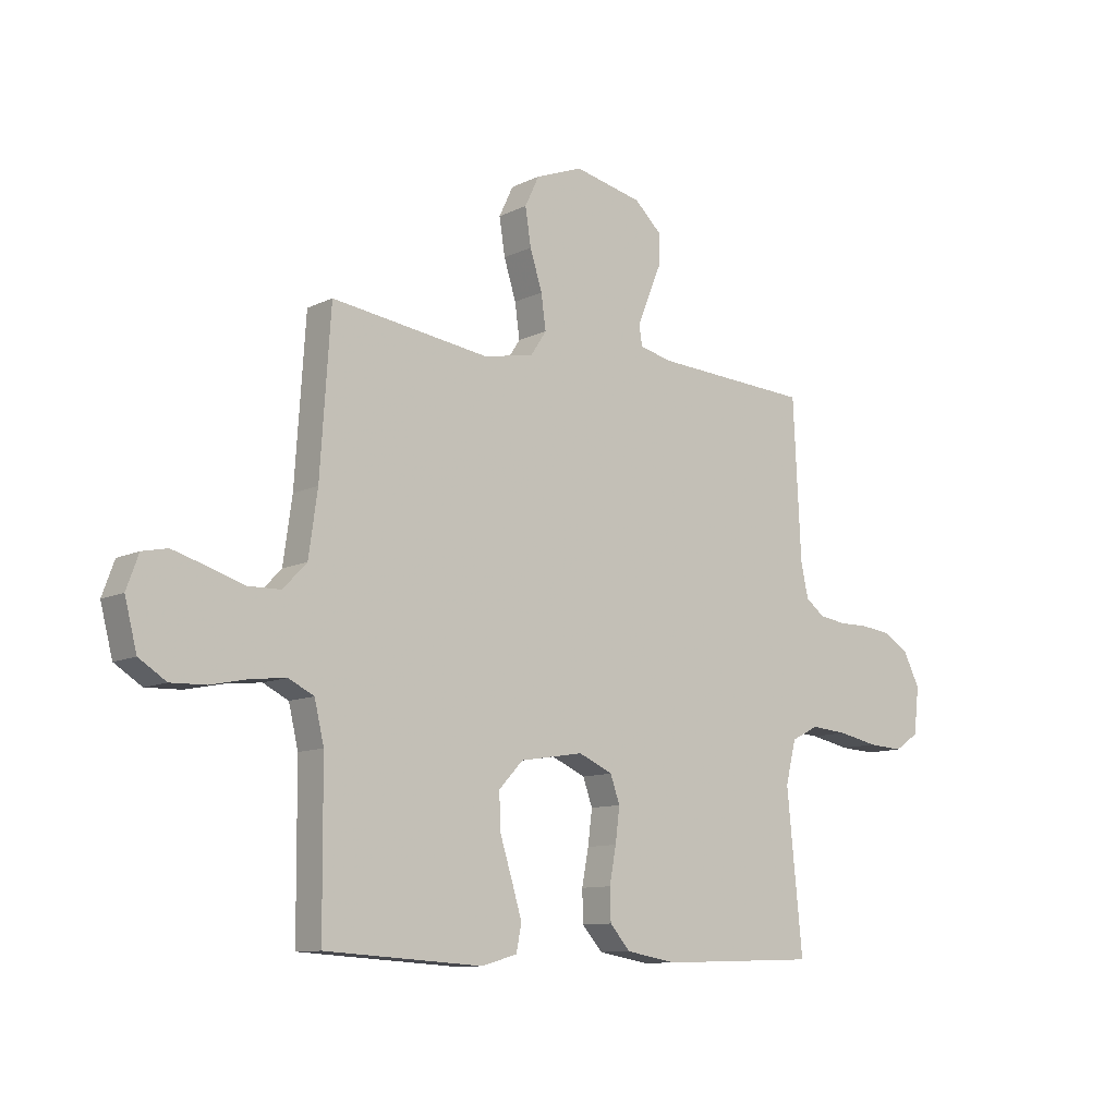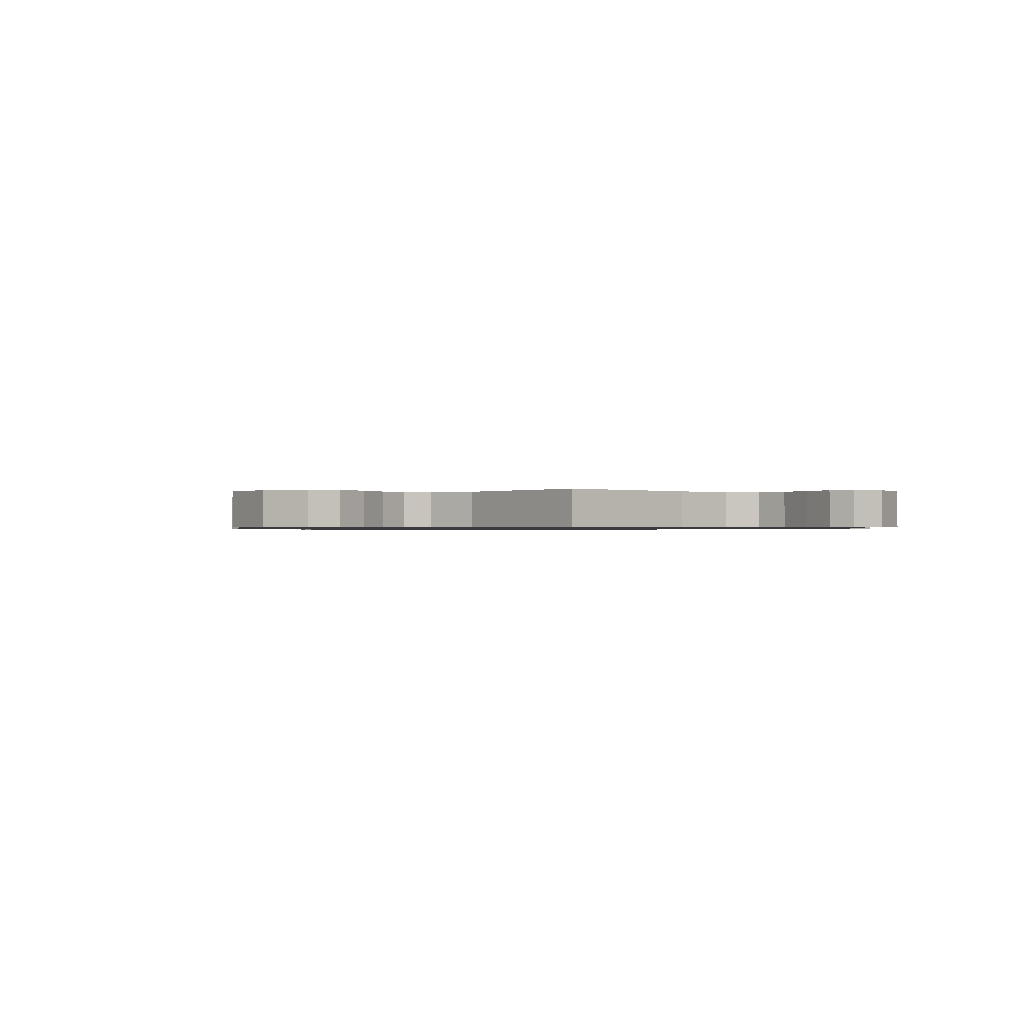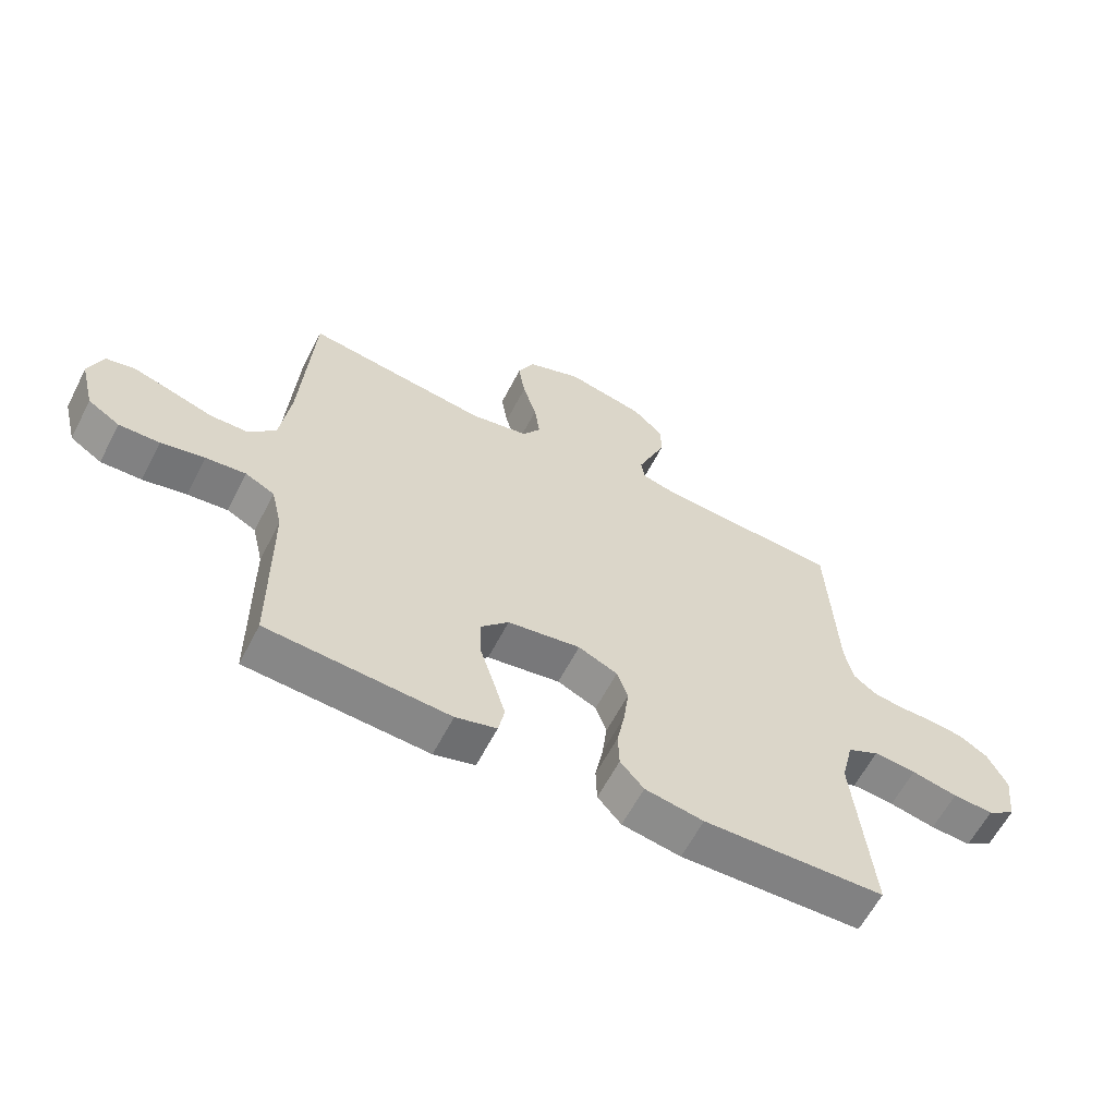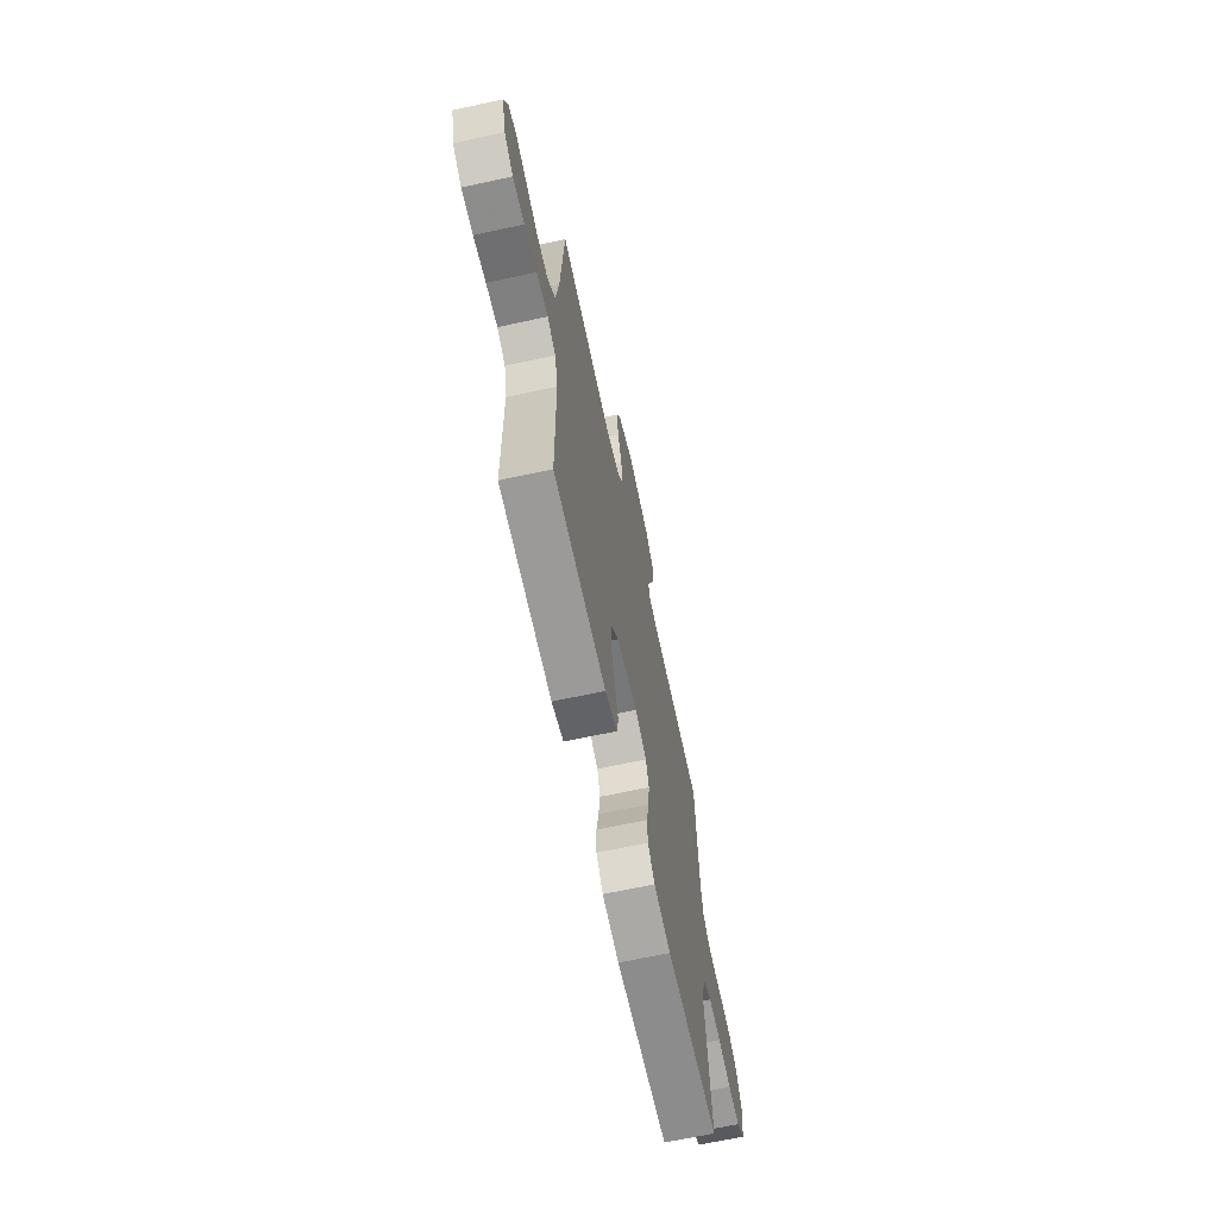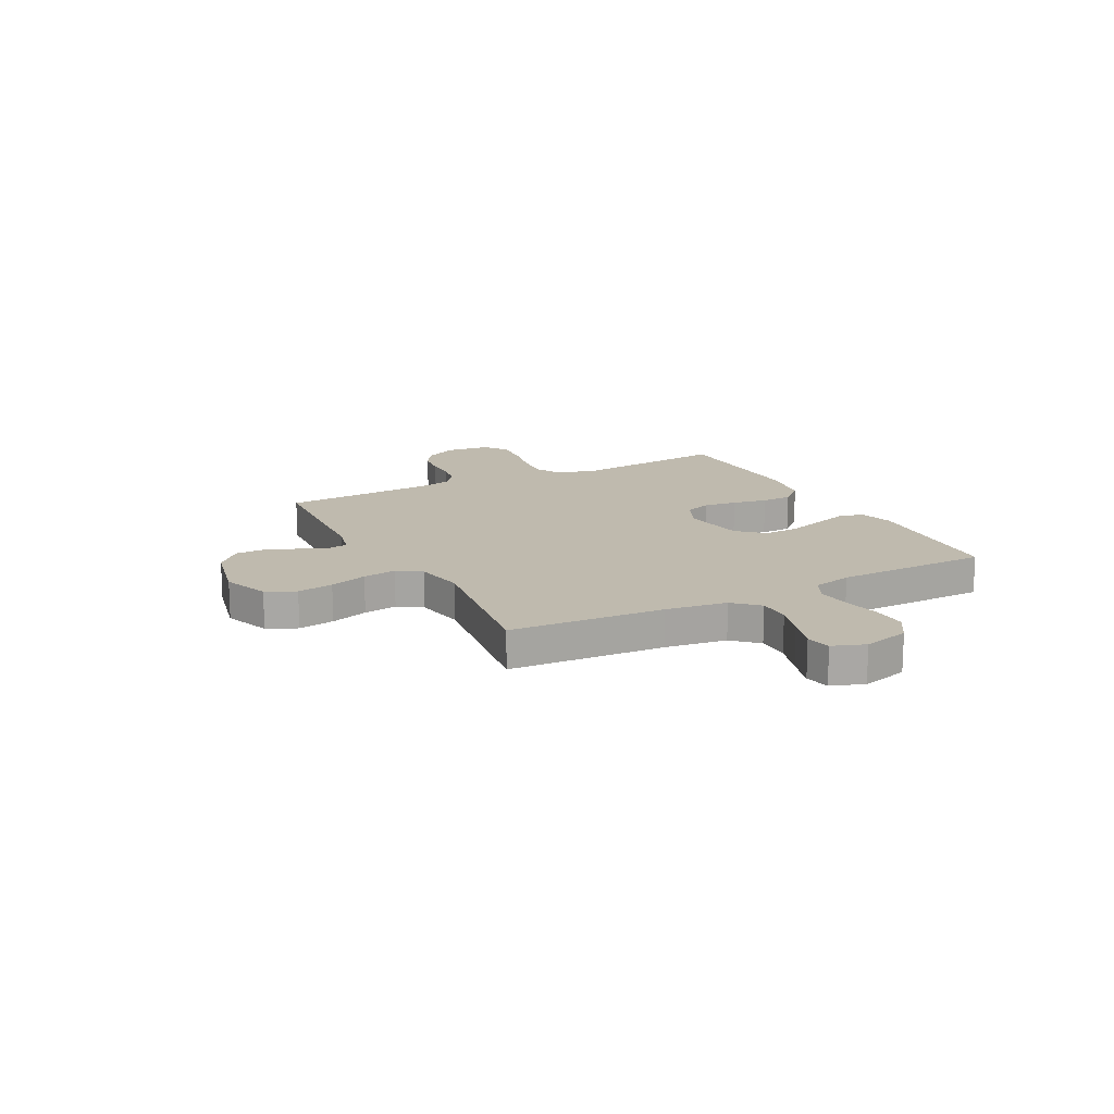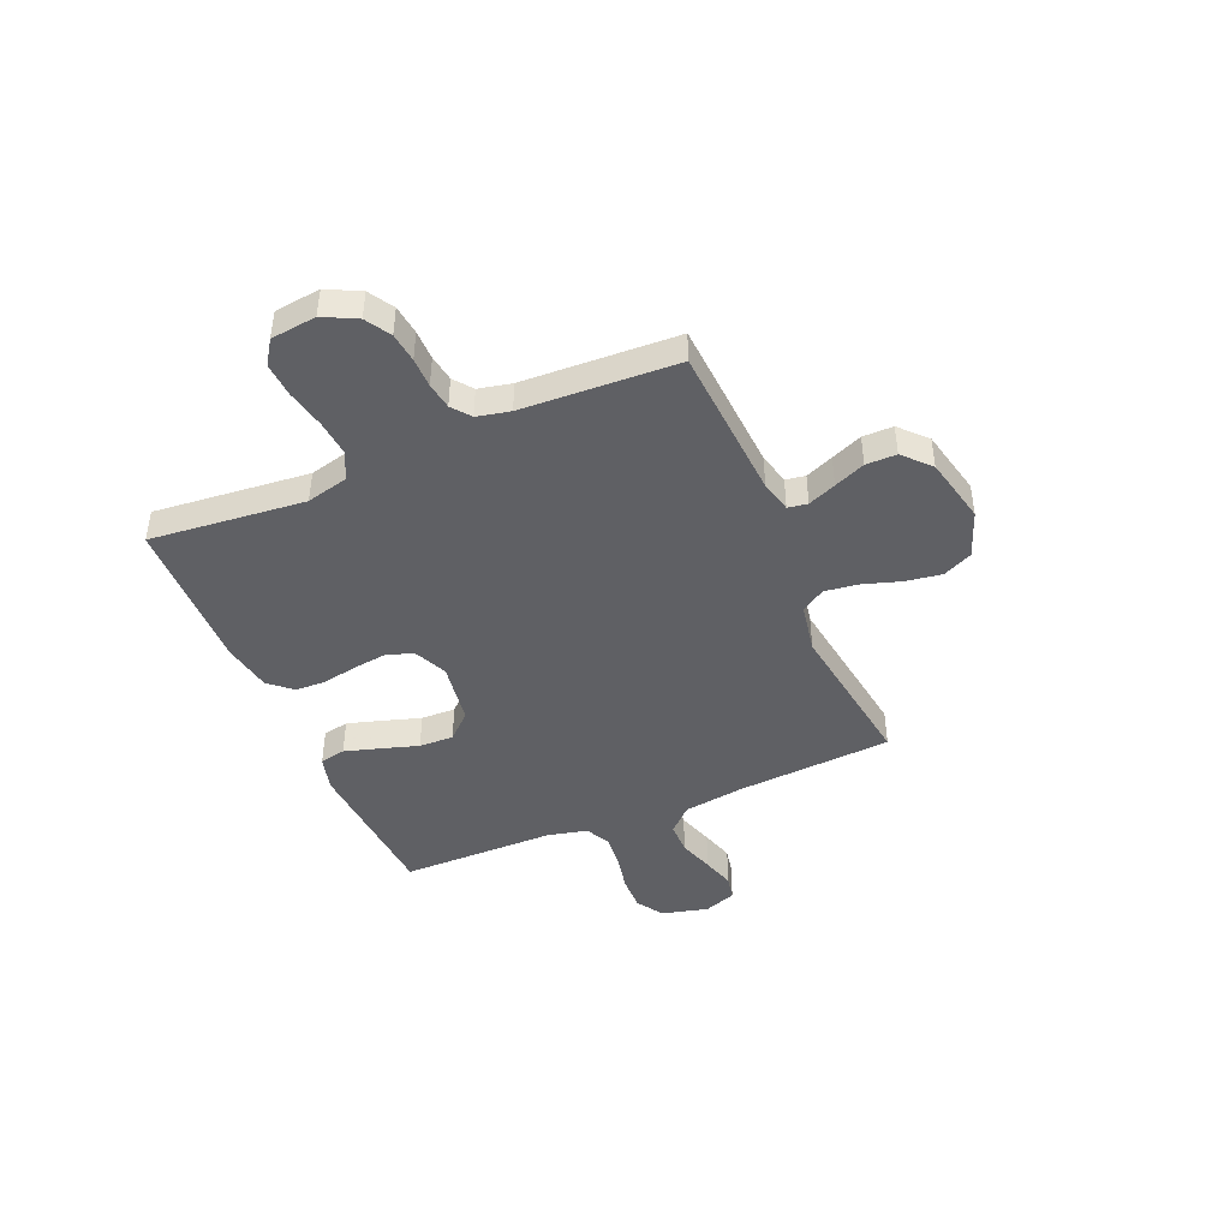
<metadata>
{"format":"obj","ext":"obj","renderer":"f3d","projection":"perspective","resolution":1024,"background":"white","views":[{"elev":-10.3,"azim":140.6,"up":"+Z"},{"elev":-0.8,"azim":43.3,"up":"+Y"},{"elev":-61.2,"azim":152.7,"up":"+Z"},{"elev":-66.0,"azim":102.3,"up":"+Z"},{"elev":15.6,"azim":62.4,"up":"+Y"},{"elev":-44.2,"azim":-66.8,"up":"+Y"}]}
</metadata>
<code>
v -0.5 0.07 -0.5
v -0.47 0.07 -0.2
v -0.49 0.07 -0.119
v -0.542 0.07 -0.093
v -0.612 0.07 -0.099
v -0.688 0.07 -0.115
v -0.755 0.07 -0.119
v -0.801 0.07 -0.088
v -0.811 0.07 0
v -0.779 0.07 0.064
v -0.731 0.07 0.093
v -0.674 0.07 0.1
v -0.616 0.07 0.1
v -0.565 0.07 0.108
v -0.529 0.07 0.136
v -0.515 0.07 0.2
v -0.5 0.07 0.5
v -0.2 0.07 0.518
v -0.139 0.07 0.533
v -0.133 0.07 0.571
v -0.155 0.07 0.625
v -0.18 0.07 0.685
v -0.18 0.07 0.744
v -0.129 0.07 0.792
v 0 0.07 0.821
v 0.09 0.07 0.787
v 0.117 0.07 0.73
v 0.106 0.07 0.66
v 0.083 0.07 0.587
v 0.074 0.07 0.522
v 0.104 0.07 0.476
v 0.2 0.07 0.458
v 0.5 0.07 0.5
v 0.52 0.07 0.2
v 0.537 0.07 0.08
v 0.582 0.07 0.033
v 0.644 0.07 0.032
v 0.713 0.07 0.054
v 0.777 0.07 0.073
v 0.825 0.07 0.063
v 0.848 0.07 0
v 0.825 0.07 -0.09
v 0.773 0.07 -0.123
v 0.706 0.07 -0.121
v 0.634 0.07 -0.106
v 0.568 0.07 -0.099
v 0.52 0.07 -0.123
v 0.502 0.07 -0.2
v 0.5 0.07 -0.5
v 0.2 0.07 -0.519
v 0.132 0.07 -0.5
v 0.122 0.07 -0.45
v 0.142 0.07 -0.383
v 0.165 0.07 -0.31
v 0.167 0.07 -0.243
v 0.121 0.07 -0.194
v 0 0.07 -0.175
v -0.065 0.07 -0.204
v -0.083 0.07 -0.255
v -0.075 0.07 -0.32
v -0.062 0.07 -0.388
v -0.064 0.07 -0.448
v -0.103 0.07 -0.492
v -0.2 0.07 -0.509
v -0.5 0 -0.5
v -0.47 0 -0.2
v -0.49 0 -0.119
v -0.542 0 -0.093
v -0.612 0 -0.099
v -0.688 0 -0.115
v -0.755 0 -0.119
v -0.801 0 -0.088
v -0.811 0 0
v -0.779 0 0.064
v -0.731 0 0.093
v -0.674 0 0.1
v -0.616 0 0.1
v -0.565 0 0.108
v -0.529 0 0.136
v -0.515 0 0.2
v -0.5 0 0.5
v -0.2 0 0.518
v -0.139 0 0.533
v -0.133 0 0.571
v -0.155 0 0.625
v -0.18 0 0.685
v -0.18 0 0.744
v -0.129 0 0.792
v 0 0 0.821
v 0.09 0 0.787
v 0.117 0 0.73
v 0.106 0 0.66
v 0.083 0 0.587
v 0.074 0 0.522
v 0.104 0 0.476
v 0.2 0 0.458
v 0.5 0 0.5
v 0.52 0 0.2
v 0.537 0 0.08
v 0.582 0 0.033
v 0.644 0 0.032
v 0.713 0 0.054
v 0.777 0 0.073
v 0.825 0 0.063
v 0.848 0 0
v 0.825 0 -0.09
v 0.773 0 -0.123
v 0.706 0 -0.121
v 0.634 0 -0.106
v 0.568 0 -0.099
v 0.52 0 -0.123
v 0.502 0 -0.2
v 0.5 0 -0.5
v 0.2 0 -0.519
v 0.132 0 -0.5
v 0.122 0 -0.45
v 0.142 0 -0.383
v 0.165 0 -0.31
v 0.167 0 -0.243
v 0.121 0 -0.194
v 0 0 -0.175
v -0.065 0 -0.204
v -0.083 0 -0.255
v -0.075 0 -0.32
v -0.062 0 -0.388
v -0.064 0 -0.448
v -0.103 0 -0.492
v -0.2 0 -0.509
f 63 64 1 2
f 60 61 62 63
f 59 60 63 2
f 58 59 2 3
f 57 58 3 4
f 51 52 53 54
f 49 50 51 54
f 48 49 54 55
f 47 48 55 56
f 42 43 44 45
f 42 45 46
f 41 42 46
f 40 41 46
f 37 38 39 40
f 37 40 46 47
f 32 33 34
f 31 32 34 35
f 26 27 28 29
f 26 29 30
f 25 26 30
f 24 25 30
f 21 22 23 24
f 20 21 24 30
f 19 20 30 31
f 16 17 18
f 15 16 18 19
f 10 11 12 13
f 10 13 14
f 9 10 14
f 8 9 14
f 5 6 7 8
f 4 5 8 14
f 57 4 14 15
f 36 37 47 56
f 35 36 56 57
f 31 35 57
f 15 19 31 57
f 66 65 128 127
f 127 126 125 124
f 66 127 124 123
f 67 66 123 122
f 68 67 122 121
f 118 117 116 115
f 118 115 114 113
f 119 118 113 112
f 120 119 112 111
f 109 108 107 106
f 110 109 106
f 110 106 105
f 110 105 104
f 104 103 102 101
f 111 110 104 101
f 98 97 96
f 99 98 96 95
f 93 92 91 90
f 94 93 90
f 94 90 89
f 94 89 88
f 88 87 86 85
f 94 88 85 84
f 95 94 84 83
f 82 81 80
f 83 82 80 79
f 77 76 75 74
f 78 77 74
f 78 74 73
f 78 73 72
f 72 71 70 69
f 78 72 69 68
f 79 78 68 121
f 120 111 101 100
f 121 120 100 99
f 121 99 95
f 121 95 83 79
f 1 65 66 2
f 2 66 67 3
f 3 67 68 4
f 4 68 69 5
f 5 69 70 6
f 6 70 71 7
f 7 71 72 8
f 8 72 73 9
f 9 73 74 10
f 10 74 75 11
f 11 75 76 12
f 12 76 77 13
f 13 77 78 14
f 14 78 79 15
f 15 79 80 16
f 16 80 81 17
f 17 81 82 18
f 18 82 83 19
f 19 83 84 20
f 20 84 85 21
f 21 85 86 22
f 22 86 87 23
f 23 87 88 24
f 24 88 89 25
f 25 89 90 26
f 26 90 91 27
f 27 91 92 28
f 28 92 93 29
f 29 93 94 30
f 30 94 95 31
f 31 95 96 32
f 32 96 97 33
f 33 97 98 34
f 34 98 99 35
f 35 99 100 36
f 36 100 101 37
f 37 101 102 38
f 38 102 103 39
f 39 103 104 40
f 40 104 105 41
f 41 105 106 42
f 42 106 107 43
f 43 107 108 44
f 44 108 109 45
f 45 109 110 46
f 46 110 111 47
f 47 111 112 48
f 48 112 113 49
f 49 113 114 50
f 50 114 115 51
f 51 115 116 52
f 52 116 117 53
f 53 117 118 54
f 54 118 119 55
f 55 119 120 56
f 56 120 121 57
f 57 121 122 58
f 58 122 123 59
f 59 123 124 60
f 60 124 125 61
f 61 125 126 62
f 62 126 127 63
f 63 127 128 64
f 64 128 65 1

</code>
